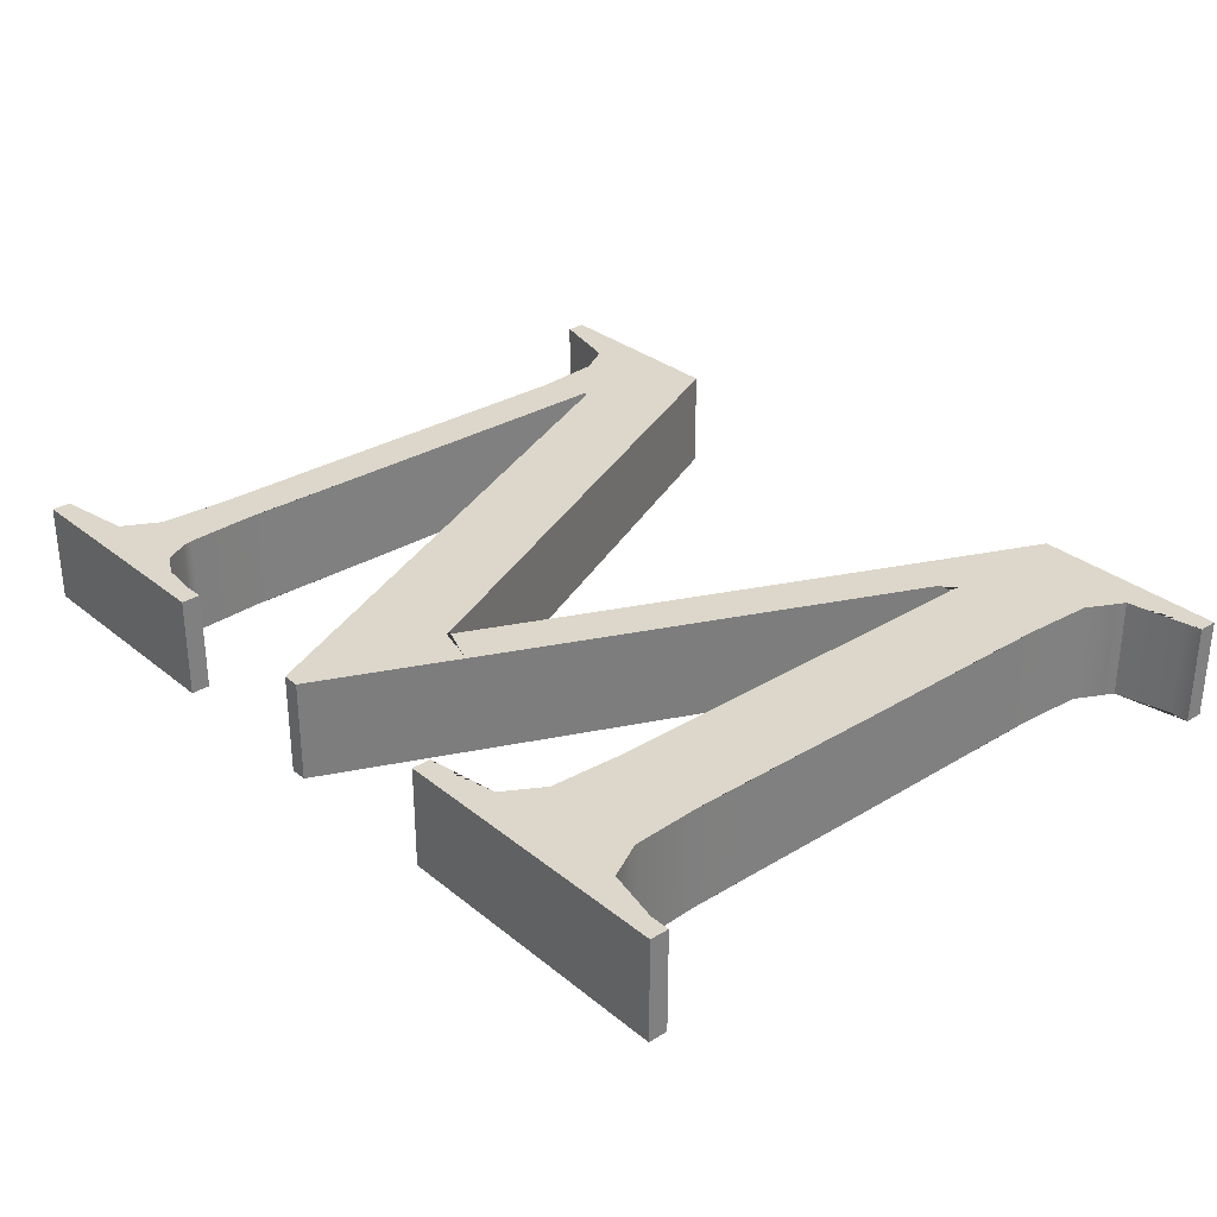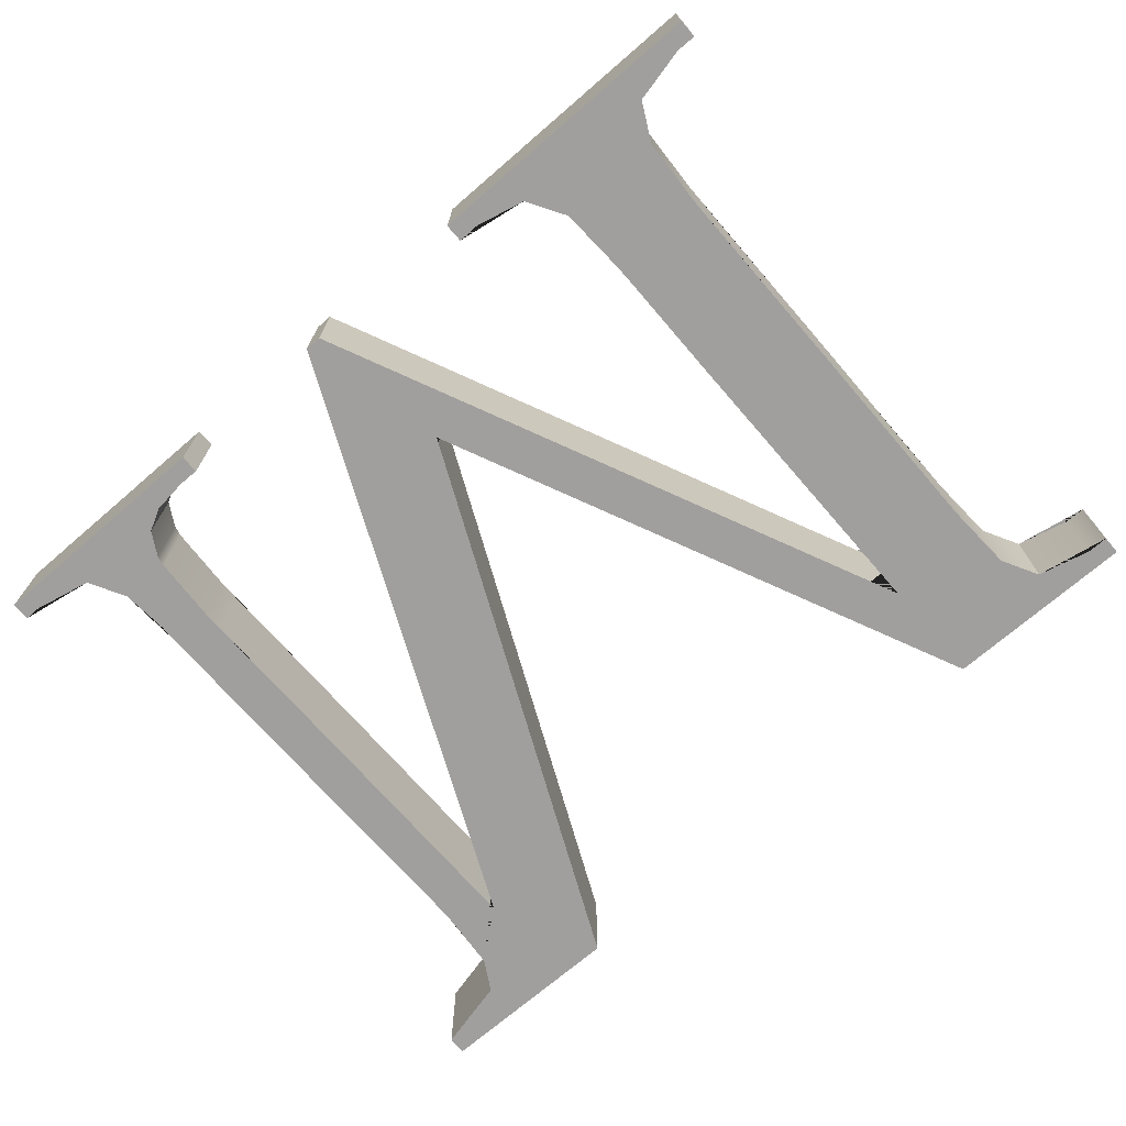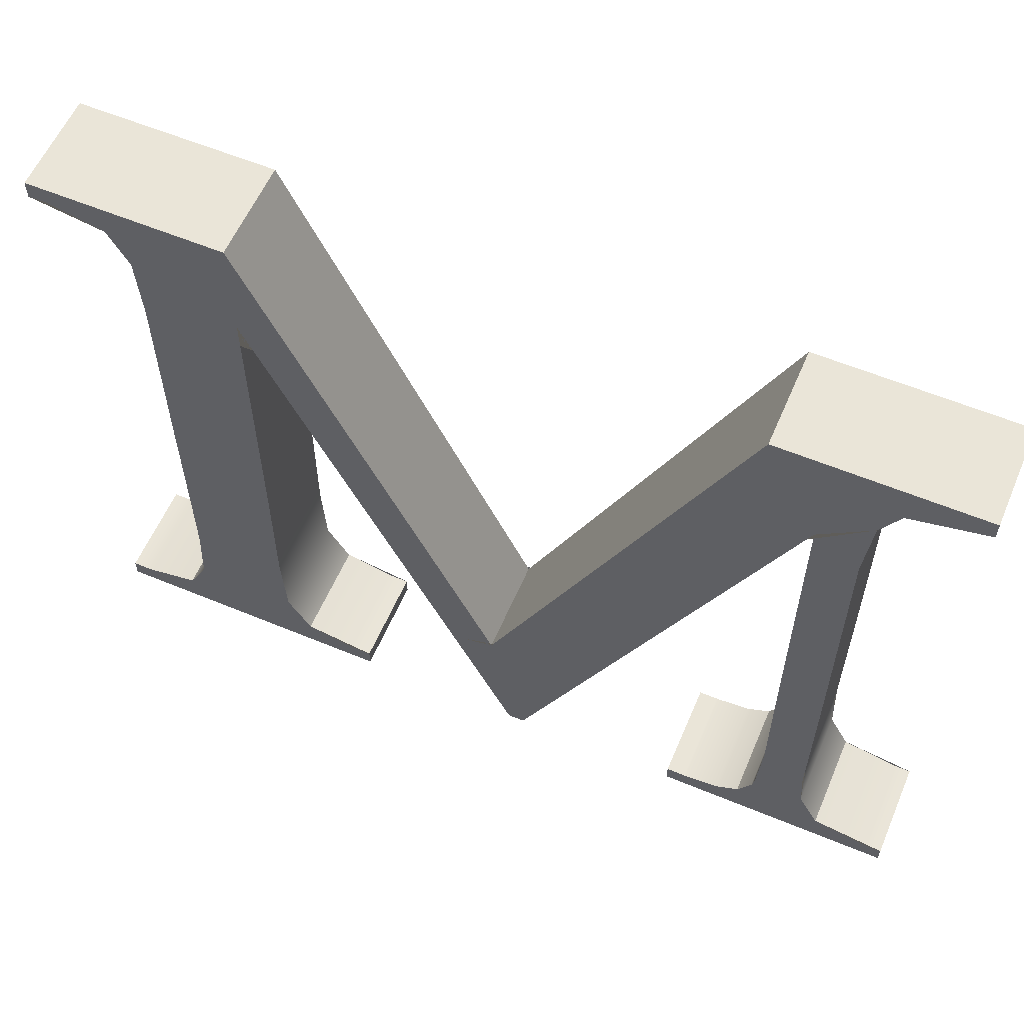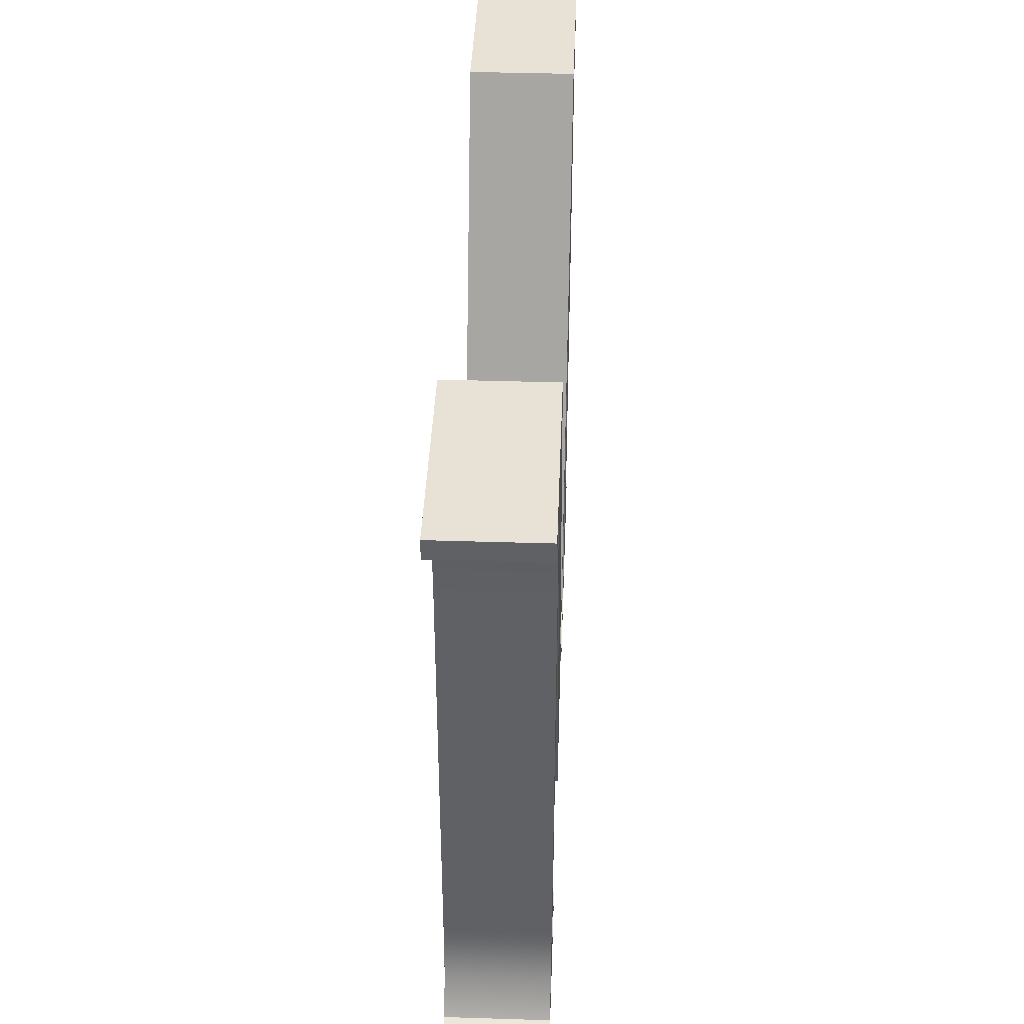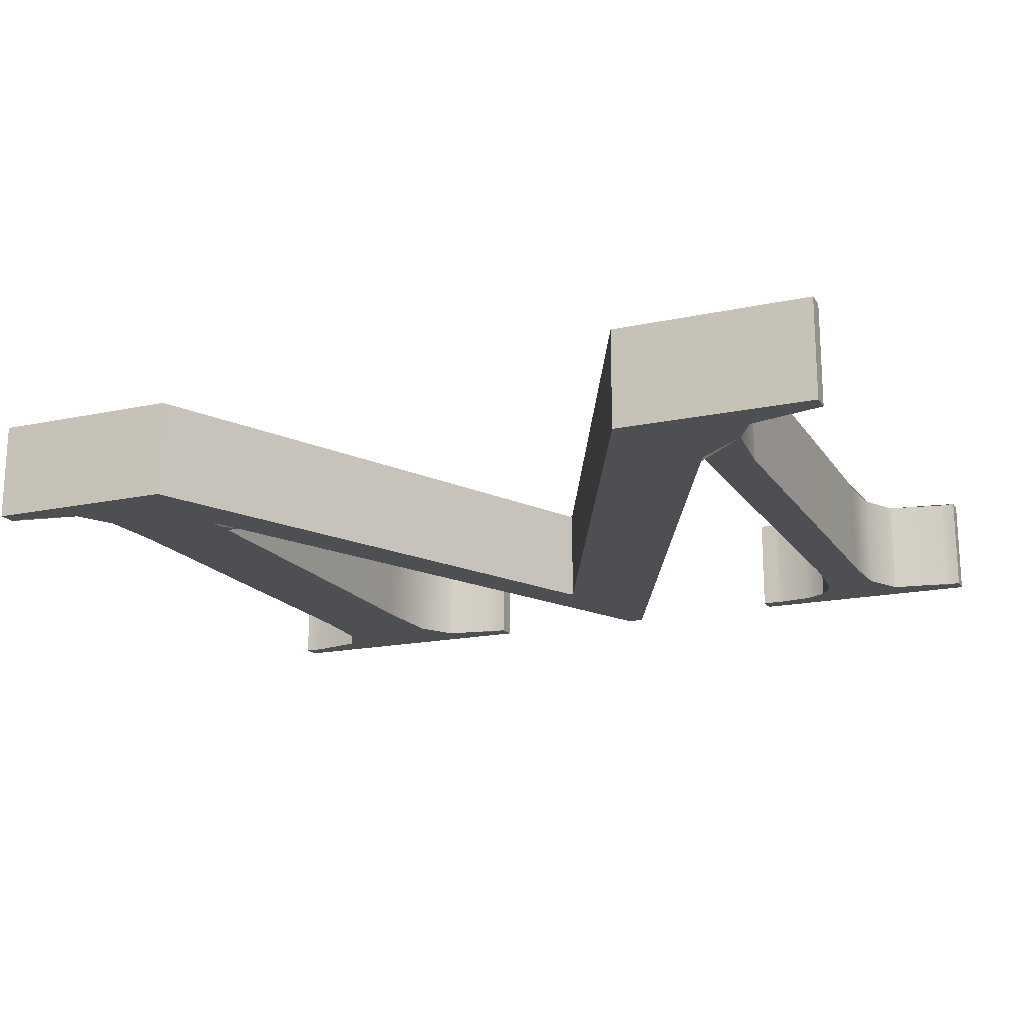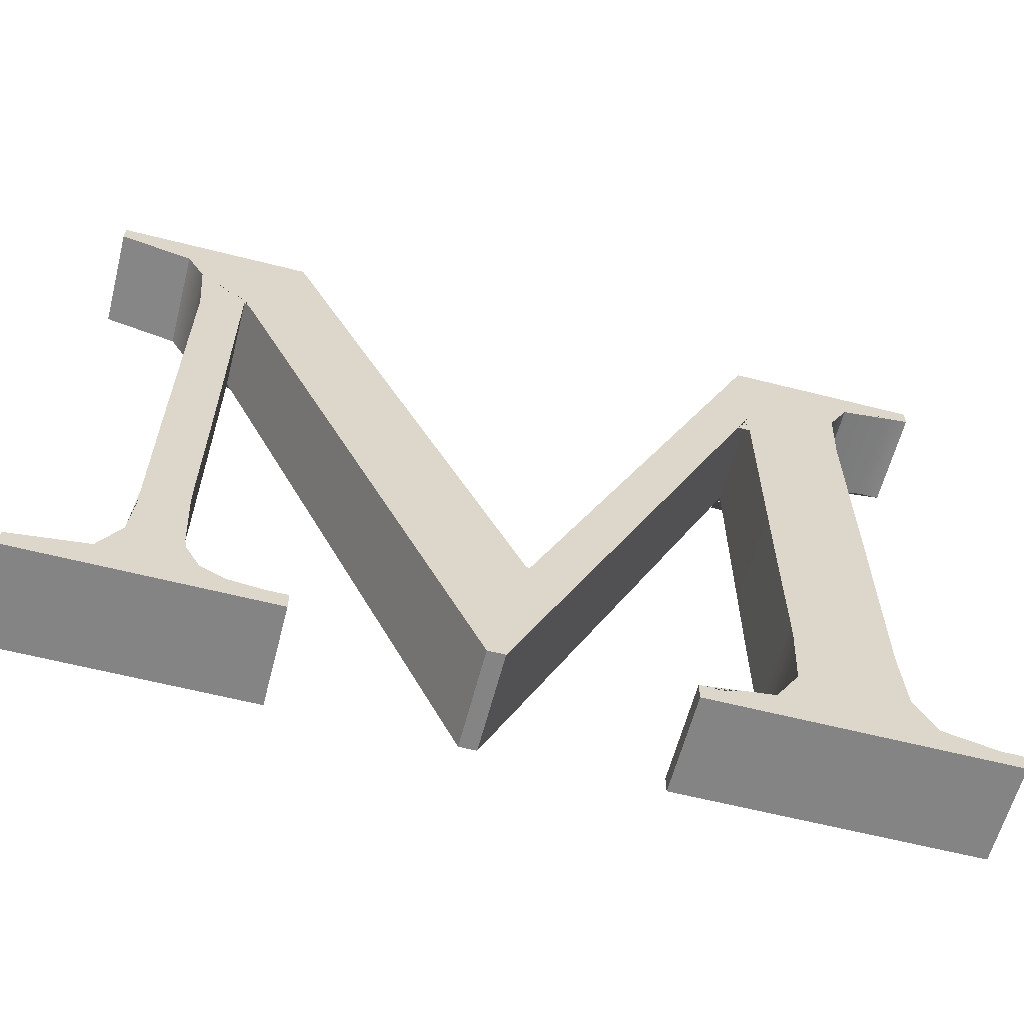
<metadata>
{"format":"obj","ext":"obj","renderer":"f3d","projection":"perspective","resolution":1024,"background":"white","views":[{"elev":30.8,"azim":49.0,"up":"+Z"},{"elev":-71.3,"azim":40.8,"up":"+Z"},{"elev":58.9,"azim":-156.8,"up":"+Y"},{"elev":40.1,"azim":-87.8,"up":"+Y"},{"elev":-17.5,"azim":-156.9,"up":"+Z"},{"elev":-61.4,"azim":-14.5,"up":"+Y"}]}
</metadata>
<code>
g default
v 0.749 0 0
v 1.001 0.5503 0
v 0.9087 0.01785 0
v 1.002 0.1507 0
v 0.9291 0.01758 0
v 0.9087 0 0
v 1.186 0 0
v 1.186 0.01785 0
v 1.186 0.6362 0
v 1.094 0.327 0
v 1.168 0.01764 0
v 1.093 0.182 0
v 1.093 0.4718 0
v 1.167 0.6363 0
v 1.186 0.654 0
v 1.001 0.654 0
v 0.7678 0.1423 0
v 0.5305 0.654 0
v 0.3453 0.654 0
v 0.3453 0.6362 0
v 0.3453 0.01785 0
v 0.4379 0.1341 0
v 0.4386 0.5246 0
v 0.4382 0.1095 0
v 0.3607 0.0177 0
v 0.3453 0 0
v 0.573 0 0
v 0.573 0.01785 0
v 0.4804 0.5503 0
v 0.4796 0.1502 0
v 0.5532 0.01764 0
v 0.7331 0 0
v 0.7659 0.03683 0
v 0.7659 0.1464 0
v 0.7125 0.2616 0
v 0.4379 0.2616 0
v 0.4802 0.2616 0
v 0.613 0.2616 0
v 0.4855 0 0
v 0.4859 0.0552 0
v 0.438 0.1308 0
v 0.4798 0.1308 0
v 0.4349 0.06541 0
v 0.4836 0.06545 0
v 0.4154 0.02965 0
v 0.4154 0 0
v 0.7659 0.1308 0
v 0.673 0.1308 0
v 0.5556 0 0
v 0.5556 0.01765 0
v 0.4855 0.0327 0
v 0.4989 0.03266 0
v 0.5206 0 0
v 0.5205 0.02132 0
v 0.6257 0.2616 0
v 0.6257 0.2339 0
v 0.6519 0.3924 0
v 0.4383 0.3924 0
v 0.4804 0.3924 0
v 0.5529 0.3924 0
v 0.6257 0.3924 0
v 0.4855 0.654 0
v 0.4855 0.5391 0
v 0.4386 0.5232 0
v 0.4804 0.5232 0
v 0.4328 0.5885 0
v 0.4855 0.5886 0
v 0.4154 0.654 0
v 0.4154 0.619 0
v 0.5912 0.5232 0
v 0.4928 0.5232 0
v 0.6257 0.4488 0
v 0.8689 0.2616 0
v 1.001 0.2616 0
v 1.094 0.2616 0
v 0.8223 0.2616 0
v 0.809 0.1308 0
v 1.002 0.1308 0
v 1.094 0.1308 0
v 1.046 0 0
v 1.046 0.1308 0
v 0.9984 0.06538 0
v 1.046 0.0654 0
v 0.9762 0.02871 0
v 0.9762 0 0
v 1.097 0.06542 0
v 1.116 0 0
v 1.116 0.02944 0
v 1.046 0.2616 0
v 0.9289 0.3924 0
v 1.001 0.3924 0
v 1.094 0.3924 0
v 0.8819 0.3924 0
v 0.9061 0.3427 0
v 0.9061 0.3924 0
v 1.046 0.3924 0
v 0.9061 0.4454 0
v 0.9889 0.5232 0
v 1.001 0.5232 0
v 1.094 0.5232 0
v 0.9416 0.5232 0
v 1.046 0.5232 0
v 1.046 0.654 0
v 1.097 0.5886 0
v 1.046 0.5886 0
v 1.116 0.6237 0
v 1.116 0.654 0
v 1.116 0.6237 0.09464
v 1.167 0.6363 0.09464
v 1.186 0.6362 0.09464
v 1.186 0.654 0.09464
v 1.116 0.654 0.09464
v 0.5912 0.5232 0.09464
v 0.5305 0.654 0.09464
v 0.4855 0.654 0.09464
v 0.4855 0.5886 0.09464
v 0.4855 0.5391 0.09464
v 0.4928 0.5232 0.09464
v 0.7659 0.1308 0.09464
v 0.7659 0.1464 0.09464
v 0.7125 0.2616 0.09464
v 0.6257 0.2616 0.09464
v 0.6257 0.2339 0.09464
v 0.673 0.1308 0.09464
v 0.4802 0.2616 0.09464
v 0.4379 0.2616 0.09464
v 0.4379 0.1341 0.09464
v 0.438 0.1308 0.09464
v 0.4798 0.1308 0.09464
v 0.4796 0.1502 0.09464
v 0.4382 0.1095 0.09464
v 0.4349 0.06541 0.09464
v 0.4836 0.06545 0.09464
v 0.4154 0.02965 0.09464
v 0.4154 0 0.09464
v 0.4855 0 0.09464
v 0.4855 0.0327 0.09464
v 0.4859 0.0552 0.09464
v 0.3607 0.0177 0.09464
v 0.3453 0.01785 0.09464
v 0.3453 0 0.09464
v 0.749 0 0.09464
v 0.7659 0.03683 0.09464
v 0.7331 0 0.09464
v 0.5556 0 0.09464
v 0.573 0 0.09464
v 0.573 0.01785 0.09464
v 0.5556 0.01765 0.09464
v 0.4989 0.03266 0.09464
v 0.5206 0 0.09464
v 0.5532 0.01764 0.09464
v 0.5205 0.02132 0.09464
v 0.613 0.2616 0.09464
v 0.6519 0.3924 0.09464
v 0.6257 0.3924 0.09464
v 0.4804 0.3924 0.09464
v 0.4383 0.3924 0.09464
v 0.5529 0.3924 0.09464
v 0.4154 0.654 0.09464
v 0.4154 0.619 0.09464
v 0.4328 0.5885 0.09464
v 0.4386 0.5232 0.09464
v 0.4804 0.5232 0.09464
v 0.4386 0.5246 0.09464
v 0.4804 0.5503 0.09464
v 0.3453 0.654 0.09464
v 0.3453 0.6362 0.09464
v 0.6257 0.4488 0.09464
v 1.094 0.2616 0.09464
v 1.046 0.2616 0.09464
v 1.046 0.1308 0.09464
v 1.094 0.1308 0.09464
v 1.093 0.182 0.09464
v 0.809 0.1308 0.09464
v 0.8689 0.2616 0.09464
v 0.8223 0.2616 0.09464
v 0.7678 0.1423 0.09464
v 1.097 0.06542 0.09464
v 1.046 0.0654 0.09464
v 1.002 0.1308 0.09464
v 0.9984 0.06538 0.09464
v 0.9762 0.02871 0.09464
v 0.9762 0 0.09464
v 1.046 0 0.09464
v 0.9291 0.01758 0.09464
v 0.9087 0.01785 0.09464
v 0.9087 0 0.09464
v 1.116 0 0.09464
v 1.186 0 0.09464
v 1.186 0.01785 0.09464
v 1.168 0.01764 0.09464
v 1.116 0.02944 0.09464
v 1.001 0.2616 0.09464
v 1.002 0.1507 0.09464
v 1.094 0.3924 0.09464
v 1.046 0.3924 0.09464
v 1.094 0.327 0.09464
v 0.9061 0.3427 0.09464
v 0.9061 0.3924 0.09464
v 0.8819 0.3924 0.09464
v 0.9289 0.3924 0.09464
v 0.9061 0.4454 0.09464
v 1.094 0.5232 0.09464
v 1.046 0.5232 0.09464
v 1.093 0.4718 0.09464
v 0.9889 0.5232 0.09464
v 0.9416 0.5232 0.09464
v 1.001 0.5503 0.09464
v 1.001 0.5232 0.09464
v 1.046 0.5886 0.09464
v 1.046 0.654 0.09464
v 1.001 0.654 0.09464
v 1.097 0.5886 0.09464
v 1.001 0.3924 0.09464
g Trim_Char_M_1_1 Trim_Text_IMUDGES_1_1
f 108 109 110 111 112
f 113 114 115 116 117 118
f 119 120 121 122 123 124
f 125 126 127 128 129 130
f 128 131 132 133 129
f 132 134 135 136 137 138 133
f 134 139 140 141 135
f 142 143 119 124 144
f 145 146 147 148
f 138 137 149
f 150 145 148 151 152
f 137 136 150 152 149
f 122 153 123
f 121 154 155 122
f 156 157 126 125
f 155 158 153 122
f 115 159 160 161 116
f 162 157 156 163
f 161 164 162 163 165 117 116
f 159 166 167 160
f 154 168 155
f 168 113 118 158 155
f 169 170 171 172 173
f 174 175 176 177 120 119
f 143 174 119
f 178 172 171 179
f 180 181 179 171
f 181 182 183 184 179
f 182 185 186 187 183
f 188 189 190 191 192
f 184 188 192 178 179
f 170 193 194 180 171
f 195 196 170 169 197
f 175 198 199 200 176
f 198 201 199
f 202 200 199
f 203 204 196 195 205
f 201 206 207 202 199
f 206 208 209 204 210 211 212 207
f 204 203 213 210
f 213 108 112 211 210
f 196 214 193 170
f 204 209 214 196
f 106 107 15 9 14
f 70 71 63 67 62 18
f 47 48 56 55 35 34
f 37 30 42 41 22 36
f 41 42 44 43 24
f 43 44 40 51 39 46 45
f 45 46 26 21 25
f 1 32 48 47 33
f 49 50 28 27
f 40 52 51
f 53 54 31 50 49
f 51 52 54 53 39
f 55 56 38
f 35 55 61 57
f 59 37 36 58
f 61 55 38 60
f 62 67 66 69 68
f 64 65 59 58
f 66 67 63 29 65 64 23
f 68 69 20 19
f 57 61 72
f 72 61 60 71 70
f 75 12 79 81 89
f 77 47 34 17 76 73
f 33 47 77
f 86 83 81 79
f 78 81 83 82
f 82 83 80 85 84
f 84 85 6 3 5
f 87 88 11 8 7
f 80 83 86 88 87
f 89 81 78 4 74
f 92 10 75 89 96
f 73 76 93 95 94
f 94 95 90
f 97 95 93
f 100 13 92 96 102
f 90 95 97 101 98
f 98 101 16 103 105 102 99 2
f 102 105 104 100
f 104 105 103 107 106
f 96 89 74 91
f 102 96 91 99
f 106 14 109 108
f 14 9 110 109
f 9 15 111 110
f 15 107 112 111
f 70 18 114 113
f 18 62 115 114
f 63 71 118 117
f 34 35 121 120
f 56 48 124 123
f 36 22 127 126
f 22 41 128 127
f 42 30 130 129
f 30 37 125 130
f 41 24 131 128
f 24 43 132 131
f 44 42 129 133
f 43 45 134 132
f 46 39 136 135
f 40 44 133 138
f 45 25 139 134
f 25 21 140 139
f 21 26 141 140
f 26 46 135 141
f 1 33 143 142
f 48 32 144 124
f 32 1 142 144
f 49 27 146 145
f 27 28 147 146
f 28 50 148 147
f 52 40 138 149
f 53 49 145 150
f 50 31 151 148
f 31 54 152 151
f 39 53 150 136
f 54 52 149 152
f 38 56 123 153
f 35 57 154 121
f 58 36 126 157
f 37 59 156 125
f 60 38 153 158
f 62 68 159 115
f 69 66 161 160
f 64 58 157 162
f 59 65 163 156
f 66 23 164 161
f 23 64 162 164
f 65 29 165 163
f 29 63 117 165
f 68 19 166 159
f 19 20 167 166
f 20 69 160 167
f 57 72 168 154
f 72 70 113 168
f 71 60 158 118
f 79 12 173 172
f 12 75 169 173
f 77 73 175 174
f 76 17 177 176
f 17 34 120 177
f 33 77 174 143
f 86 79 172 178
f 78 82 181 180
f 82 84 182 181
f 85 80 184 183
f 84 5 185 182
f 5 3 186 185
f 3 6 187 186
f 6 85 183 187
f 87 7 189 188
f 7 8 190 189
f 8 11 191 190
f 11 88 192 191
f 80 87 188 184
f 88 86 178 192
f 74 4 194 193
f 4 78 180 194
f 75 10 197 169
f 10 92 195 197
f 73 94 198 175
f 93 76 176 200
f 94 90 201 198
f 97 93 200 202
f 92 13 205 195
f 13 100 203 205
f 90 98 206 201
f 101 97 202 207
f 98 2 208 206
f 2 99 209 208
f 103 16 212 211
f 16 101 207 212
f 100 104 213 203
f 104 106 108 213
f 107 103 211 112
f 91 74 193 214
f 99 91 214 209

</code>
